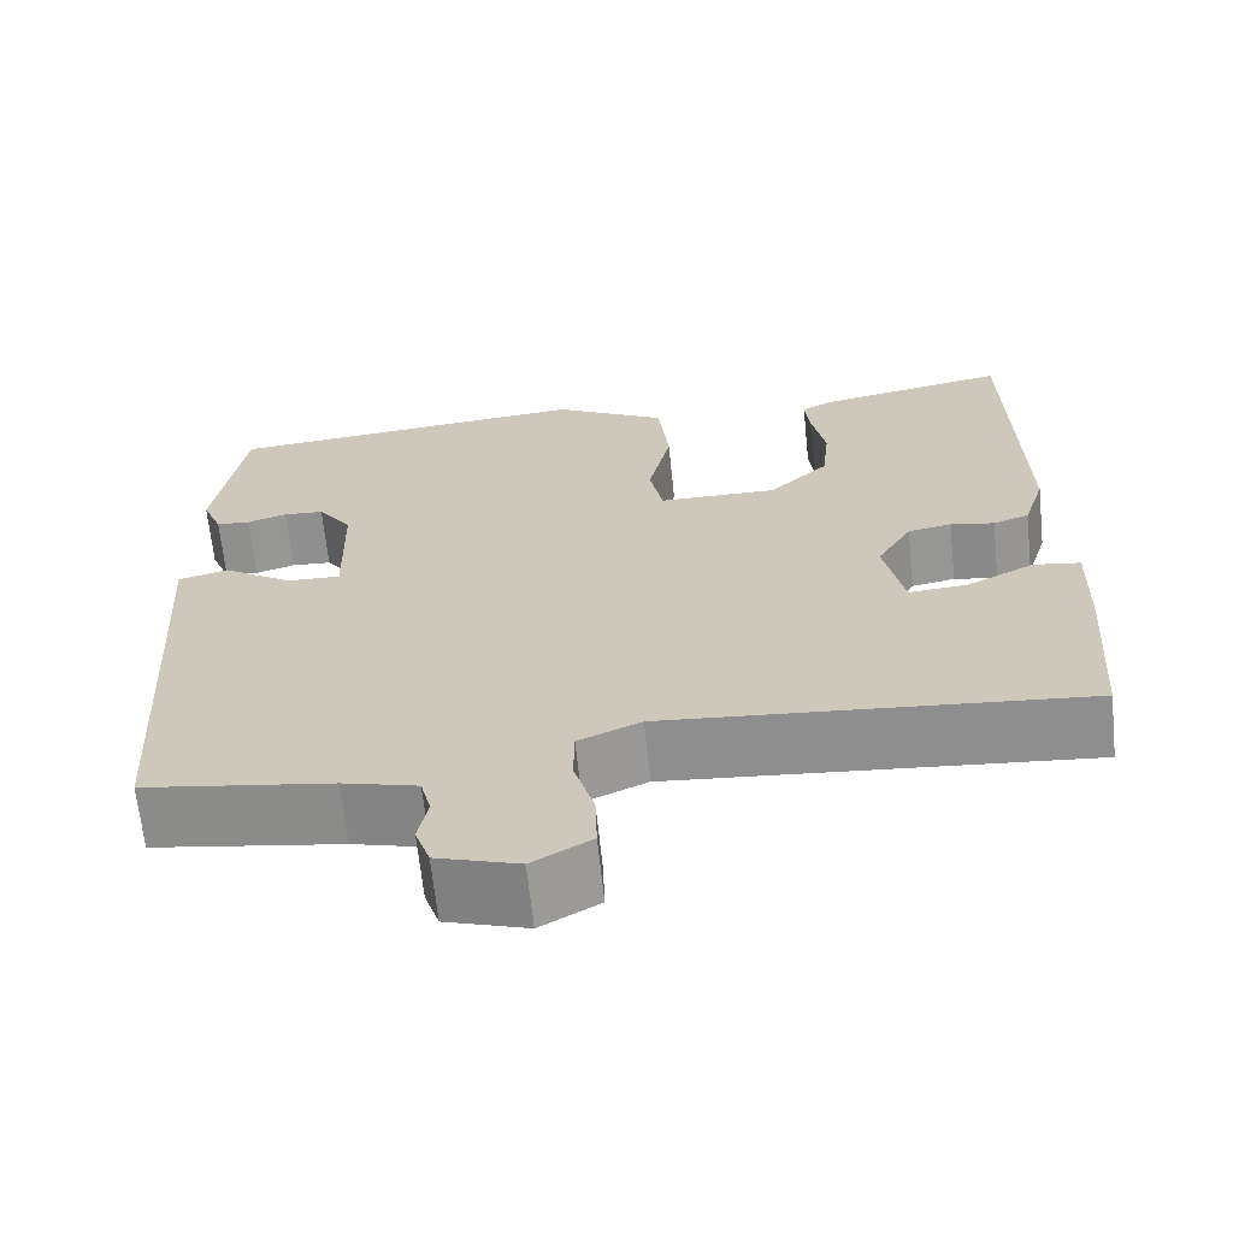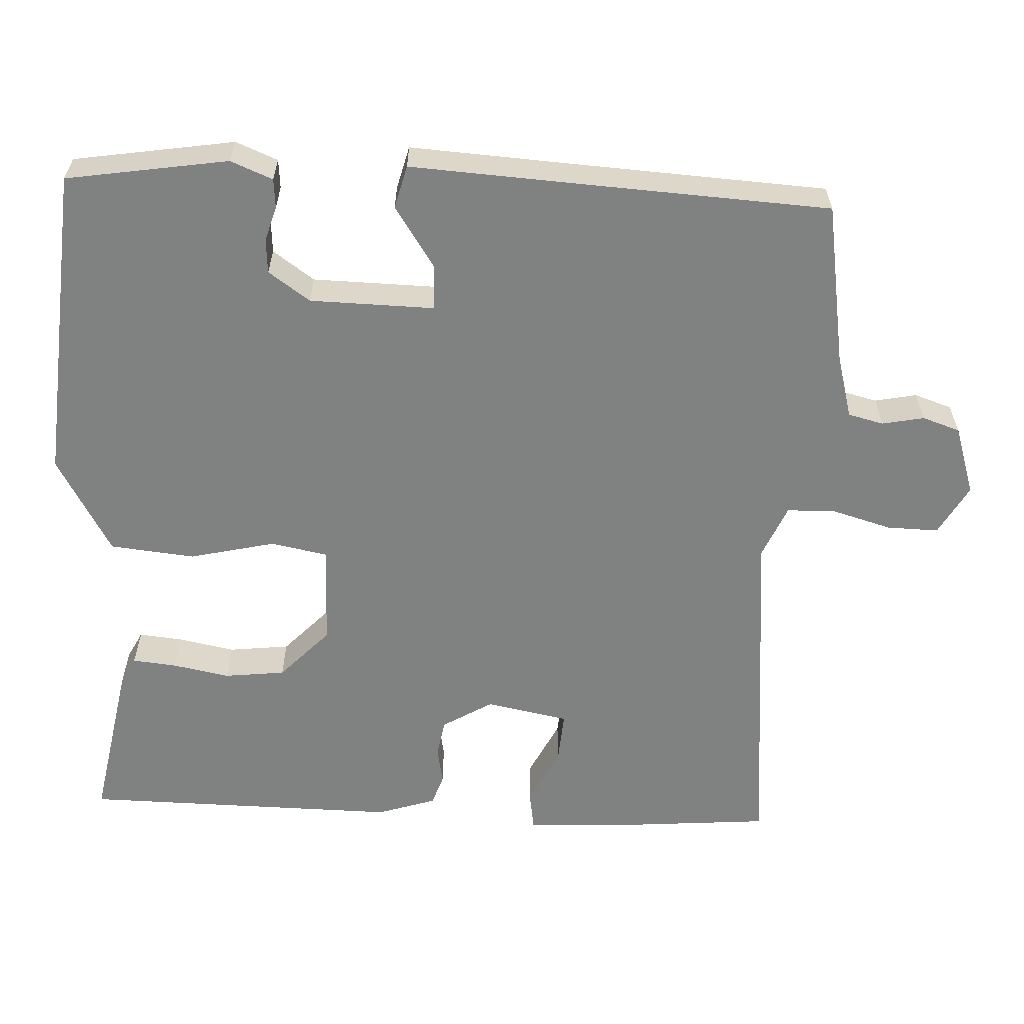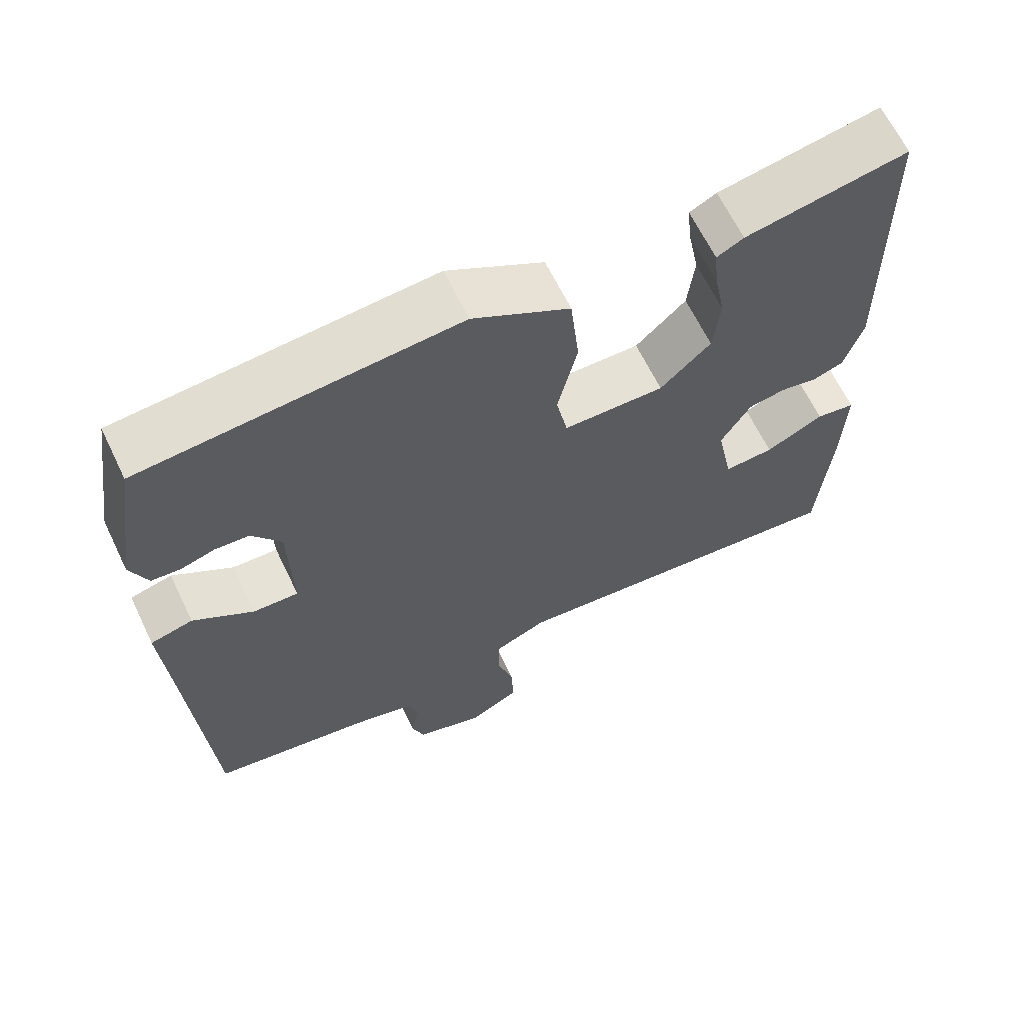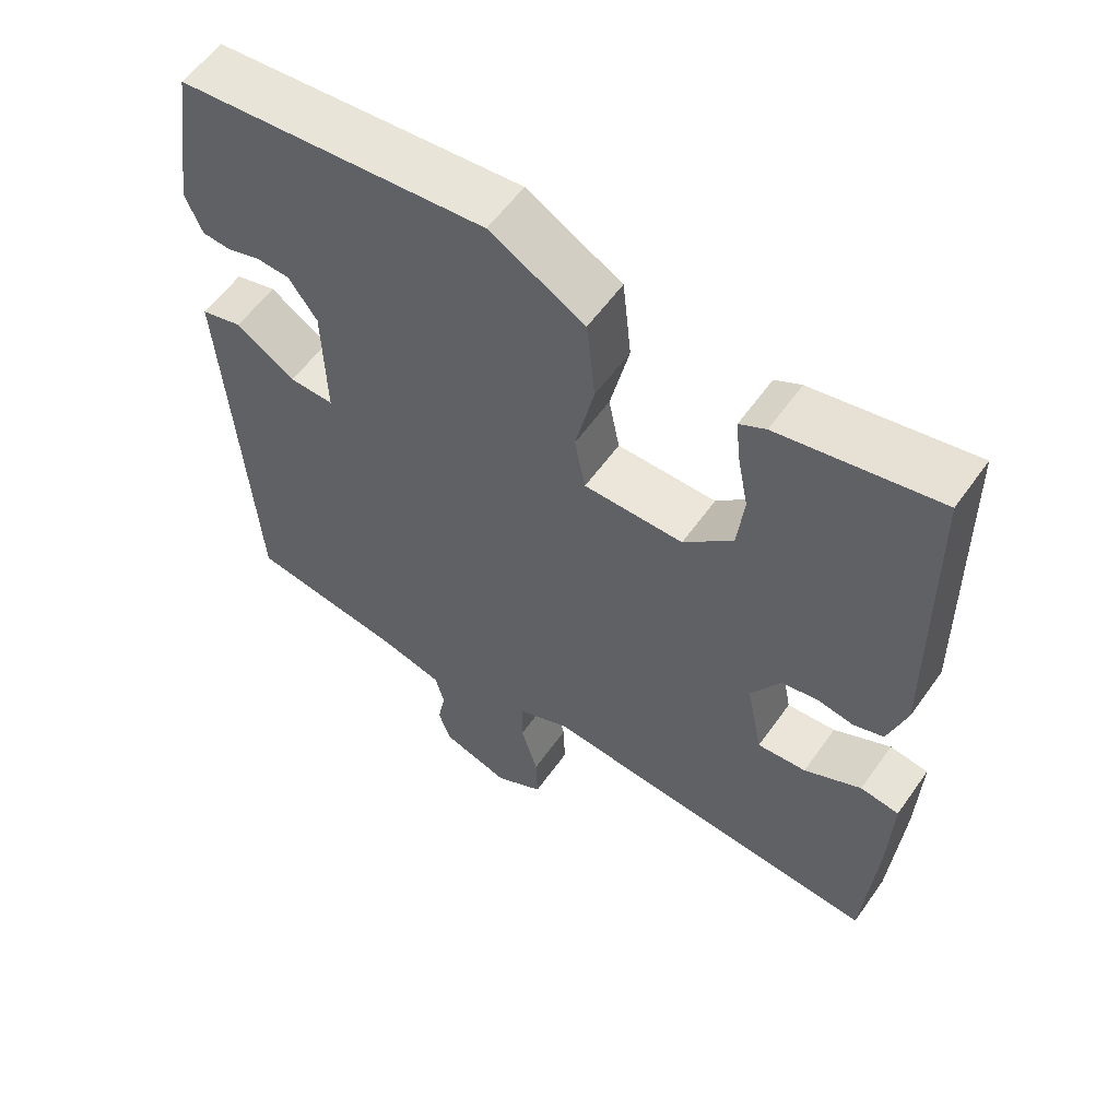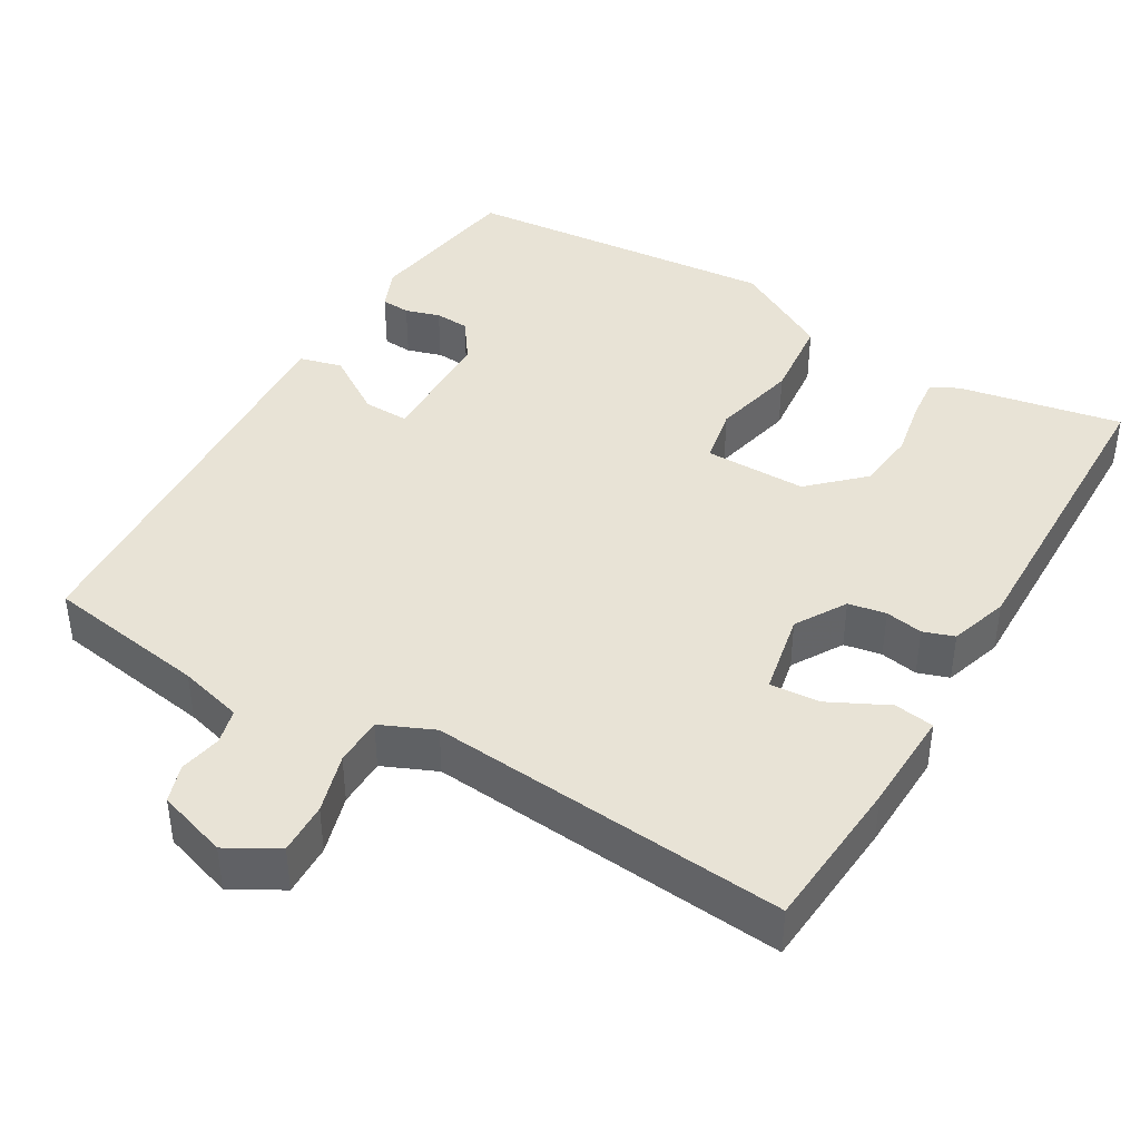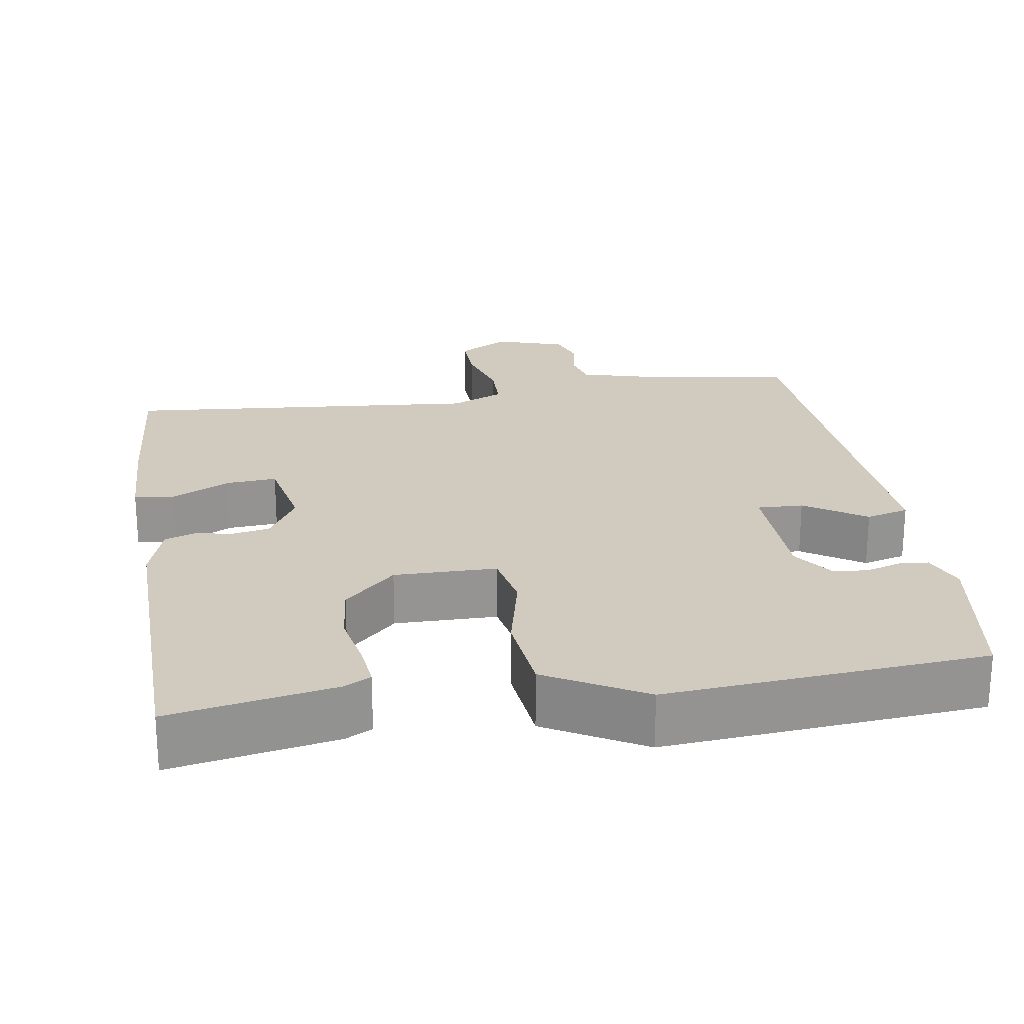
<metadata>
{"format":"obj","ext":"obj","renderer":"f3d","projection":"perspective","resolution":1024,"background":"white","views":[{"elev":-66.3,"azim":-174.0,"up":"+Z"},{"elev":-60.3,"azim":87.6,"up":"+Y"},{"elev":64.6,"azim":154.3,"up":"+Z"},{"elev":57.7,"azim":-145.0,"up":"+Z"},{"elev":41.5,"azim":-149.5,"up":"+Y"},{"elev":23.3,"azim":-8.9,"up":"+Y"}]}
</metadata>
<code>
v 0.5 0.07 -0.5
v 0.285 0.07 -0.534
v 0.2 0.07 -0.557
v 0.188 0.07 -0.604
v 0.199 0.07 -0.66
v 0.182 0.07 -0.71
v 0.089 0.07 -0.74
v 0.022 0.07 -0.702
v 0.024 0.07 -0.633
v 0.047 0.07 -0.554
v 0.046 0.07 -0.489
v -0.025 0.07 -0.458
v -0.5 0.07 -0.5
v -0.516 0.07 -0.293
v -0.521 0.07 -0.157
v -0.468 0.07 -0.149
v -0.39 0.07 -0.188
v -0.323 0.07 -0.193
v -0.301 0.07 -0.083
v -0.341 0.07 -0.016
v -0.391 0.07 -0.007
v -0.441 0.07 -0.016
v -0.482 0.07 -0.002
v -0.507 0.07 0.076
v -0.5 0.07 0.5
v -0.282 0.07 0.459
v -0.246 0.07 0.44
v -0.252 0.07 0.382
v -0.267 0.07 0.305
v -0.258 0.07 0.224
v -0.19 0.07 0.159
v -0.054 0.07 0.16
v -0.039 0.07 0.236
v -0.065 0.07 0.35
v -0.053 0.07 0.463
v 0.077 0.07 0.536
v 0.5 0.07 0.5
v 0.533 0.07 0.285
v 0.51 0.07 0.229
v 0.471 0.07 0.226
v 0.425 0.07 0.24
v 0.379 0.07 0.237
v 0.34 0.07 0.182
v 0.336 0.07 0.016
v 0.397 0.07 0.018
v 0.478 0.07 0.071
v 0.535 0.07 0.056
v 0.522 0.07 -0.145
v 0.5 0 -0.5
v 0.285 0 -0.534
v 0.2 0 -0.557
v 0.188 0 -0.604
v 0.199 0 -0.66
v 0.182 0 -0.71
v 0.089 0 -0.74
v 0.022 0 -0.702
v 0.024 0 -0.633
v 0.047 0 -0.554
v 0.046 0 -0.489
v -0.025 0 -0.458
v -0.5 0 -0.5
v -0.516 0 -0.293
v -0.521 0 -0.157
v -0.468 0 -0.149
v -0.39 0 -0.188
v -0.323 0 -0.193
v -0.301 0 -0.083
v -0.341 0 -0.016
v -0.391 0 -0.007
v -0.441 0 -0.016
v -0.482 0 -0.002
v -0.507 0 0.076
v -0.5 0 0.5
v -0.282 0 0.459
v -0.246 0 0.44
v -0.252 0 0.382
v -0.267 0 0.305
v -0.258 0 0.224
v -0.19 0 0.159
v -0.054 0 0.16
v -0.039 0 0.236
v -0.065 0 0.35
v -0.053 0 0.463
v 0.077 0 0.536
v 0.5 0 0.5
v 0.533 0 0.285
v 0.51 0 0.229
v 0.471 0 0.226
v 0.425 0 0.24
v 0.379 0 0.237
v 0.34 0 0.182
v 0.336 0 0.016
v 0.397 0 0.018
v 0.478 0 0.071
v 0.535 0 0.056
v 0.522 0 -0.145
f 45 46 47 48
f 48 1 2
f 45 48 2
f 44 45 2
f 43 44 2 3
f 39 40 41
f 38 39 41
f 37 38 41
f 36 37 41
f 35 36 41
f 35 41 42
f 34 35 42
f 33 34 42
f 32 33 42 43
f 27 28 29
f 26 27 29
f 25 26 29
f 24 25 29
f 23 24 29
f 22 23 29
f 21 22 29
f 20 21 29 30
f 19 20 30 31
f 15 16 17
f 14 15 17
f 13 14 17
f 12 13 17
f 11 12 17 18
f 8 9 10
f 7 8 10
f 6 7 10
f 5 6 10
f 4 5 10
f 4 10 11
f 3 4 11
f 43 3 11
f 32 43 11
f 19 31 32
f 18 19 32
f 11 18 32
f 96 95 94 93
f 50 49 96
f 50 96 93
f 50 93 92
f 51 50 92 91
f 89 88 87
f 89 87 86
f 89 86 85
f 89 85 84
f 89 84 83
f 90 89 83
f 90 83 82
f 90 82 81
f 91 90 81 80
f 77 76 75
f 77 75 74
f 77 74 73
f 77 73 72
f 77 72 71
f 77 71 70
f 77 70 69
f 78 77 69 68
f 79 78 68 67
f 65 64 63
f 65 63 62
f 65 62 61
f 65 61 60
f 66 65 60 59
f 58 57 56
f 58 56 55
f 58 55 54
f 58 54 53
f 58 53 52
f 59 58 52
f 59 52 51
f 59 51 91
f 59 91 80
f 80 79 67
f 80 67 66
f 80 66 59
f 1 49 50 2
f 2 50 51 3
f 3 51 52 4
f 4 52 53 5
f 5 53 54 6
f 6 54 55 7
f 7 55 56 8
f 8 56 57 9
f 9 57 58 10
f 10 58 59 11
f 11 59 60 12
f 12 60 61 13
f 13 61 62 14
f 14 62 63 15
f 15 63 64 16
f 16 64 65 17
f 17 65 66 18
f 18 66 67 19
f 19 67 68 20
f 20 68 69 21
f 21 69 70 22
f 22 70 71 23
f 23 71 72 24
f 24 72 73 25
f 25 73 74 26
f 26 74 75 27
f 27 75 76 28
f 28 76 77 29
f 29 77 78 30
f 30 78 79 31
f 31 79 80 32
f 32 80 81 33
f 33 81 82 34
f 34 82 83 35
f 35 83 84 36
f 36 84 85 37
f 37 85 86 38
f 38 86 87 39
f 39 87 88 40
f 40 88 89 41
f 41 89 90 42
f 42 90 91 43
f 43 91 92 44
f 44 92 93 45
f 45 93 94 46
f 46 94 95 47
f 47 95 96 48
f 48 96 49 1

</code>
